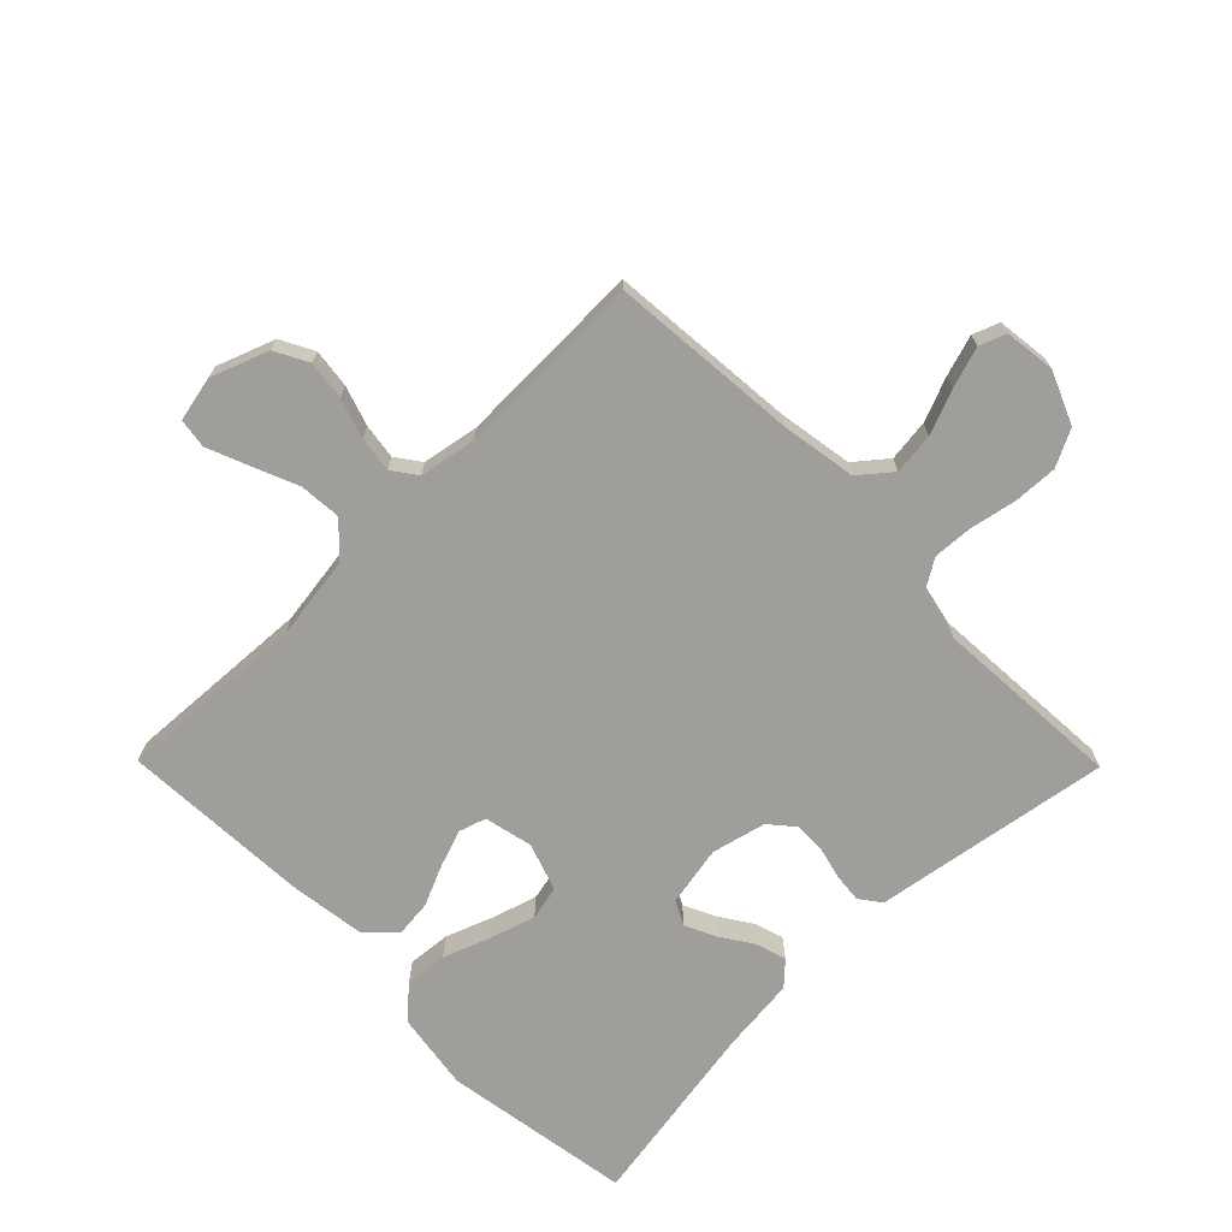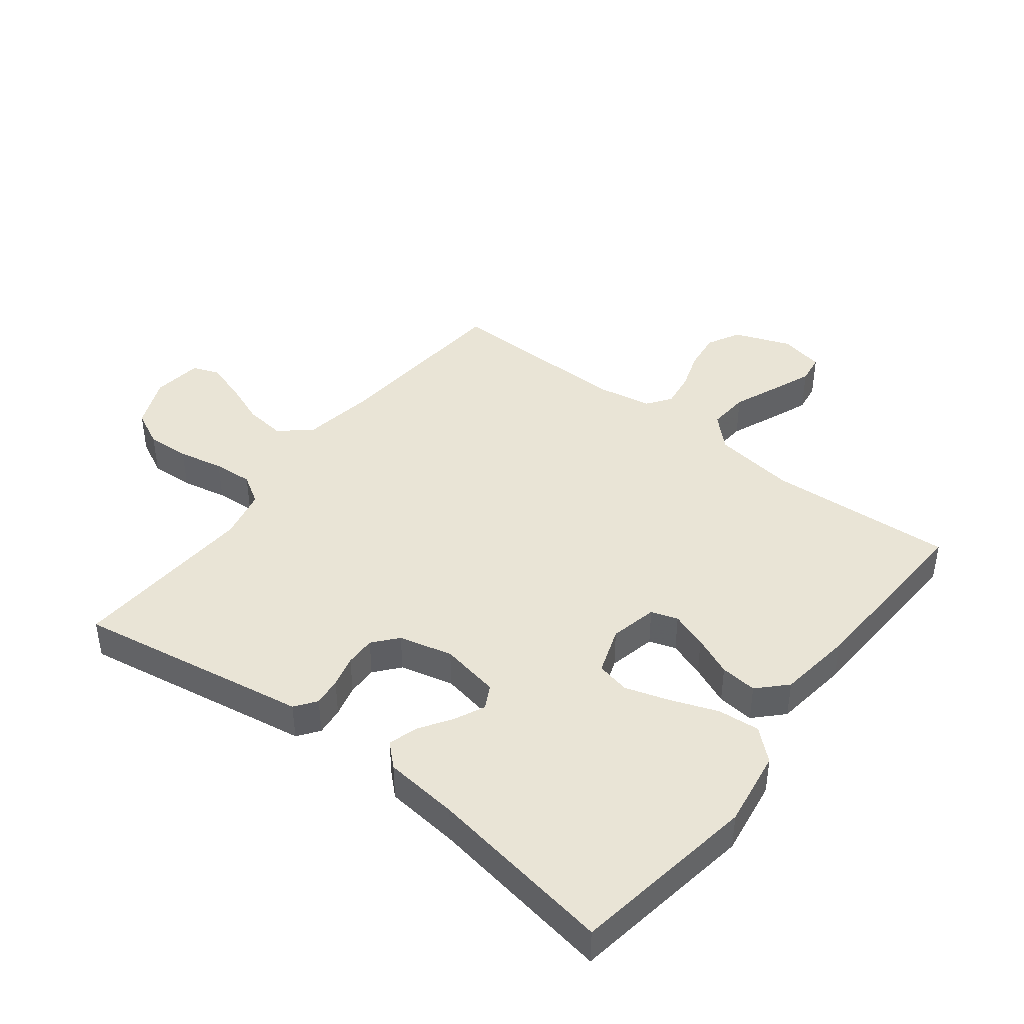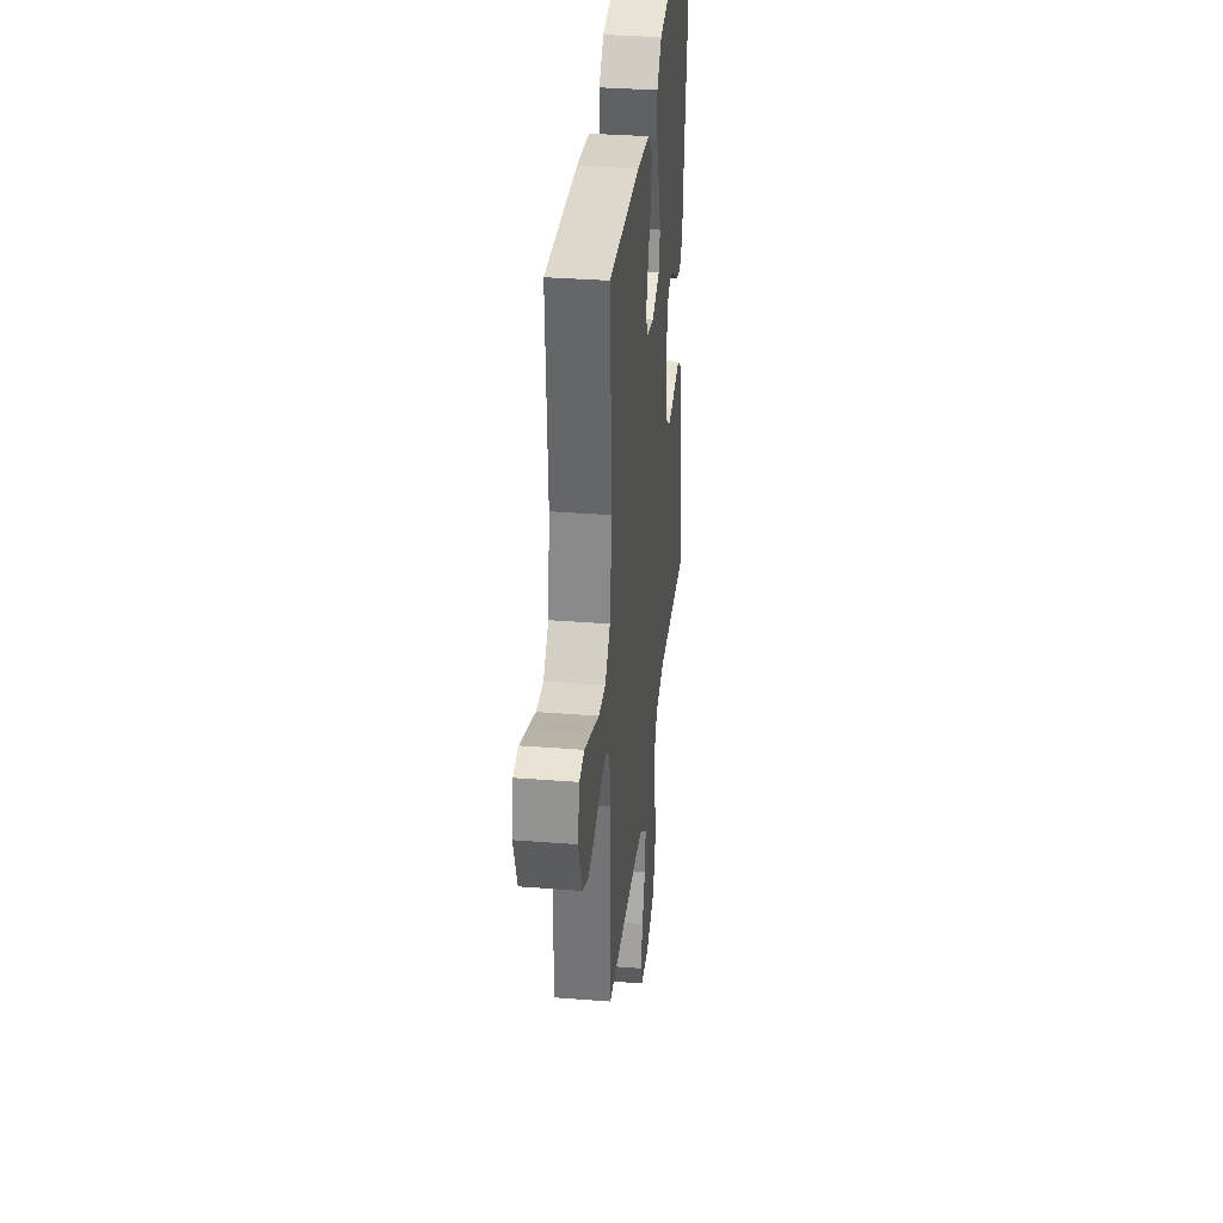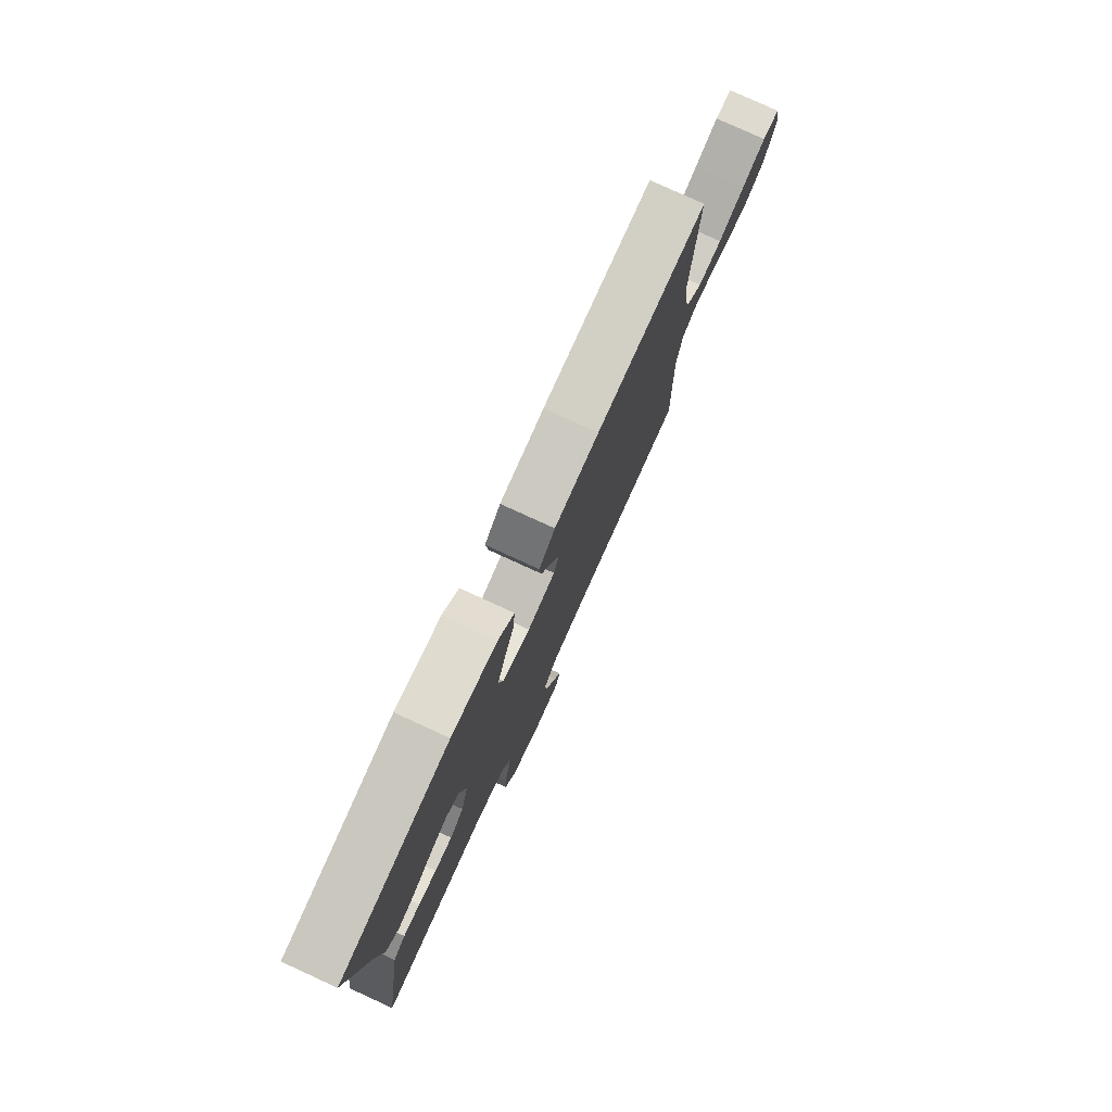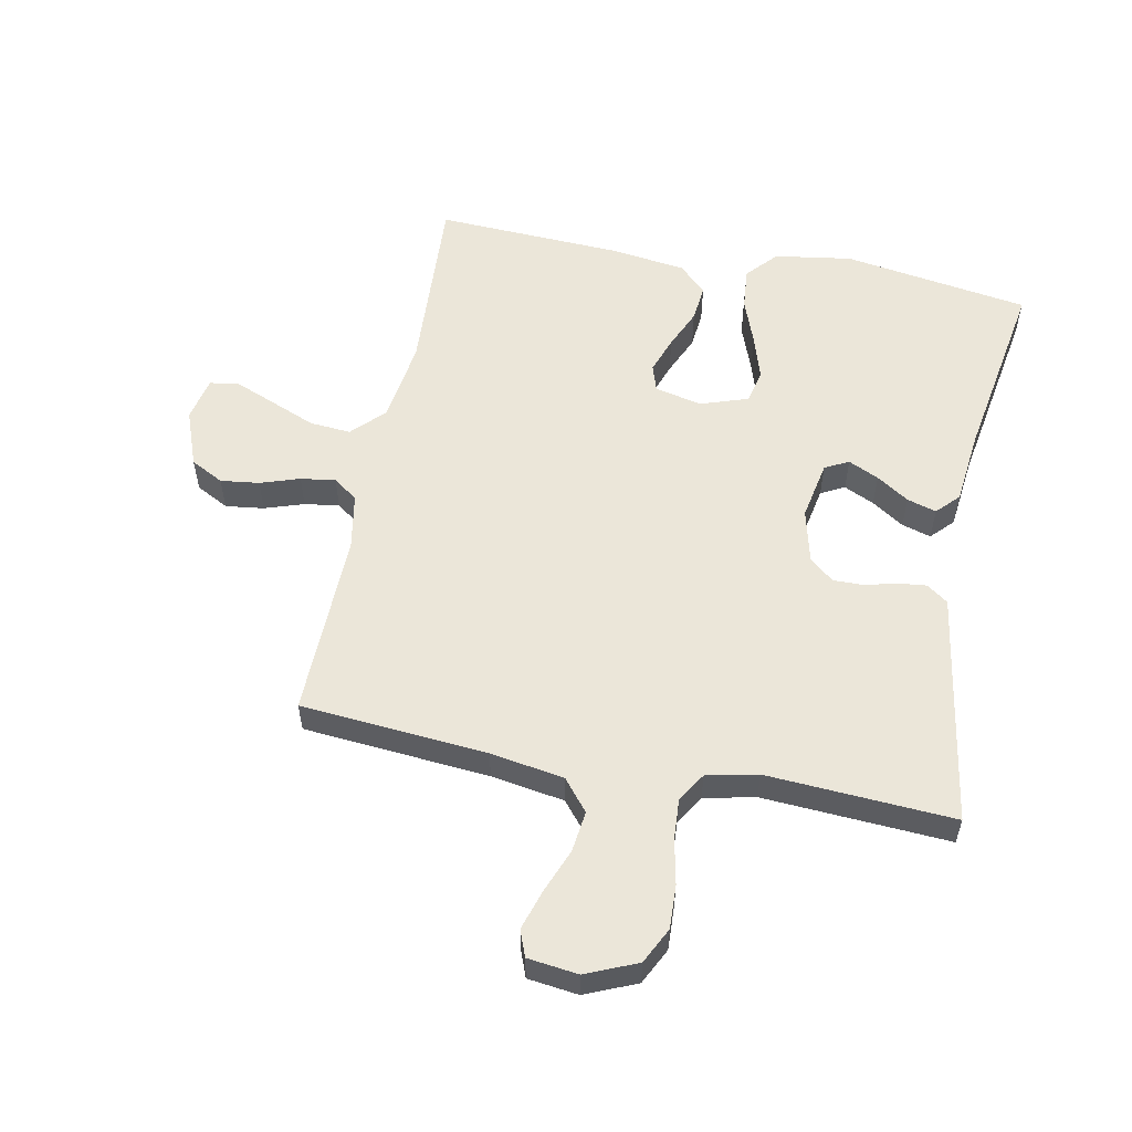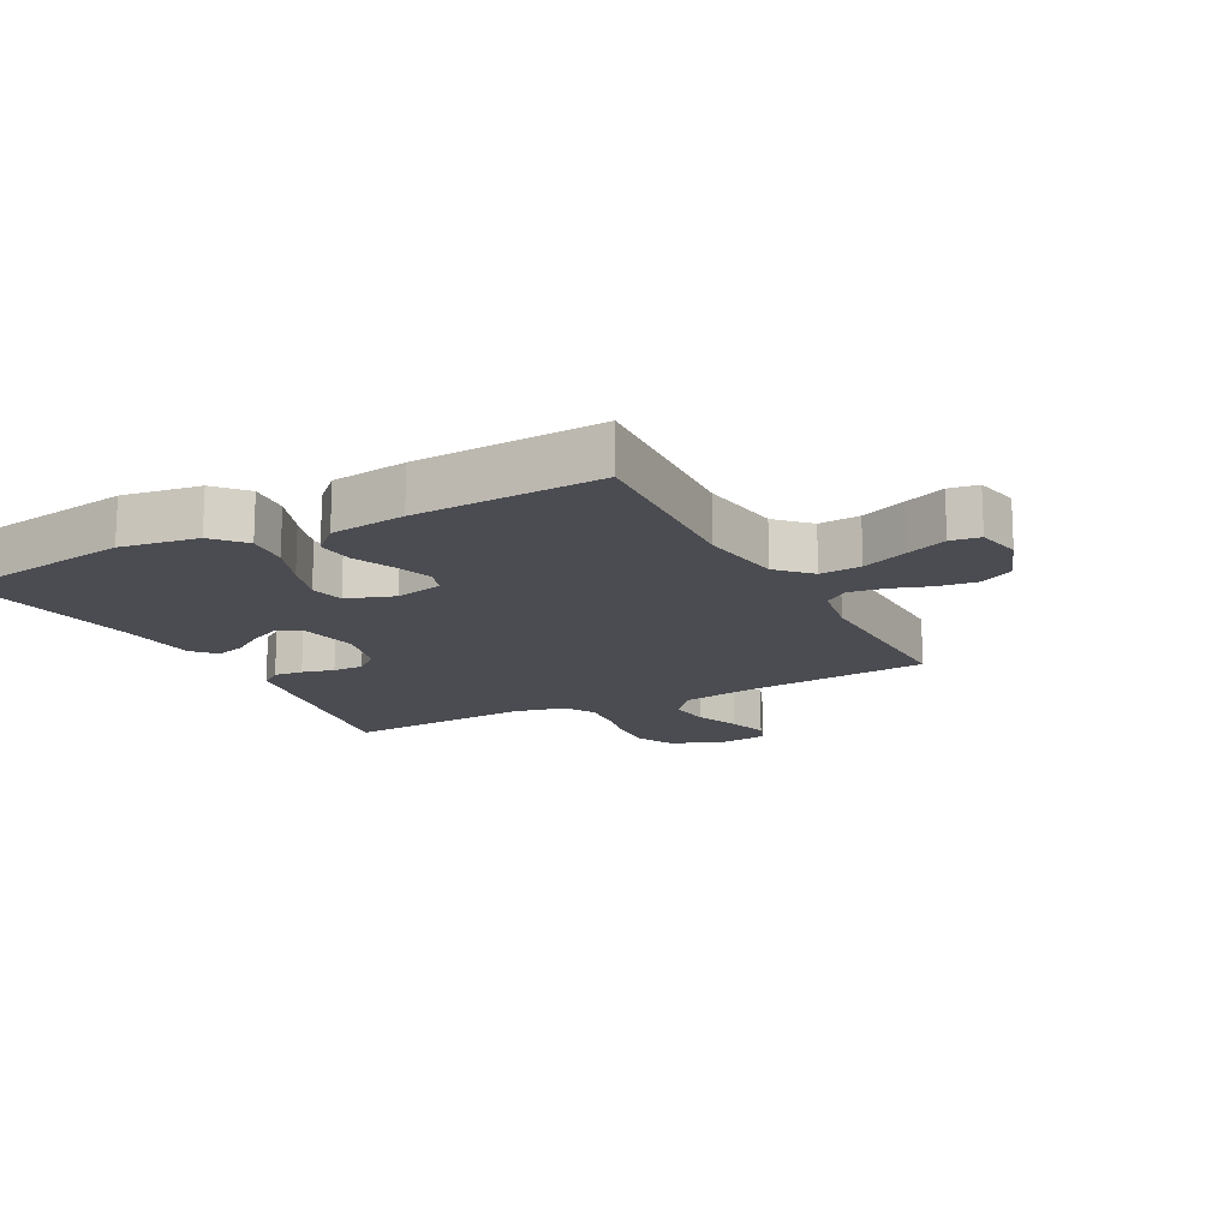
<metadata>
{"format":"obj","ext":"obj","renderer":"f3d","projection":"perspective","resolution":1024,"background":"white","views":[{"elev":-70.8,"azim":134.6,"up":"+Y"},{"elev":42.7,"azim":-52.4,"up":"+Y"},{"elev":34.1,"azim":96.1,"up":"+Z"},{"elev":79.1,"azim":-65.4,"up":"+Z"},{"elev":55.9,"azim":-168.8,"up":"+Y"},{"elev":-15.5,"azim":27.7,"up":"+Y"}]}
</metadata>
<code>
v -0.5 0.07 0.5
v -0.2 0.07 0.547
v -0.076 0.07 0.528
v -0.032 0.07 0.479
v -0.038 0.07 0.411
v -0.066 0.07 0.336
v -0.088 0.07 0.265
v -0.076 0.07 0.211
v 0 0.07 0.185
v 0.076 0.07 0.202
v 0.09 0.07 0.245
v 0.069 0.07 0.304
v 0.041 0.07 0.368
v 0.035 0.07 0.427
v 0.079 0.07 0.47
v 0.2 0.07 0.486
v 0.5 0.07 0.5
v 0.483 0.07 0.2
v 0.502 0.07 0.067
v 0.551 0.07 0.017
v 0.617 0.07 0.022
v 0.69 0.07 0.052
v 0.755 0.07 0.078
v 0.802 0.07 0.071
v 0.817 0.07 0
v 0.783 0.07 -0.091
v 0.73 0.07 -0.119
v 0.668 0.07 -0.111
v 0.605 0.07 -0.09
v 0.549 0.07 -0.082
v 0.51 0.07 -0.11
v 0.494 0.07 -0.2
v 0.5 0.07 -0.5
v 0.2 0.07 -0.525
v 0.082 0.07 -0.544
v 0.041 0.07 -0.594
v 0.049 0.07 -0.66
v 0.077 0.07 -0.731
v 0.097 0.07 -0.795
v 0.081 0.07 -0.837
v 0 0.07 -0.847
v -0.082 0.07 -0.812
v -0.111 0.07 -0.754
v -0.108 0.07 -0.684
v -0.093 0.07 -0.611
v -0.089 0.07 -0.547
v -0.118 0.07 -0.5
v -0.2 0.07 -0.482
v -0.5 0.07 -0.5
v -0.451 0.07 -0.2
v -0.439 0.07 -0.125
v -0.405 0.07 -0.1
v -0.359 0.07 -0.105
v -0.308 0.07 -0.118
v -0.259 0.07 -0.119
v -0.22 0.07 -0.086
v -0.199 0.07 0
v -0.217 0.07 0.095
v -0.255 0.07 0.115
v -0.304 0.07 0.092
v -0.356 0.07 0.058
v -0.403 0.07 0.044
v -0.437 0.07 0.08
v -0.45 0.07 0.2
v -0.5 0 0.5
v -0.2 0 0.547
v -0.076 0 0.528
v -0.032 0 0.479
v -0.038 0 0.411
v -0.066 0 0.336
v -0.088 0 0.265
v -0.076 0 0.211
v 0 0 0.185
v 0.076 0 0.202
v 0.09 0 0.245
v 0.069 0 0.304
v 0.041 0 0.368
v 0.035 0 0.427
v 0.079 0 0.47
v 0.2 0 0.486
v 0.5 0 0.5
v 0.483 0 0.2
v 0.502 0 0.067
v 0.551 0 0.017
v 0.617 0 0.022
v 0.69 0 0.052
v 0.755 0 0.078
v 0.802 0 0.071
v 0.817 0 0
v 0.783 0 -0.091
v 0.73 0 -0.119
v 0.668 0 -0.111
v 0.605 0 -0.09
v 0.549 0 -0.082
v 0.51 0 -0.11
v 0.494 0 -0.2
v 0.5 0 -0.5
v 0.2 0 -0.525
v 0.082 0 -0.544
v 0.041 0 -0.594
v 0.049 0 -0.66
v 0.077 0 -0.731
v 0.097 0 -0.795
v 0.081 0 -0.837
v 0 0 -0.847
v -0.082 0 -0.812
v -0.111 0 -0.754
v -0.108 0 -0.684
v -0.093 0 -0.611
v -0.089 0 -0.547
v -0.118 0 -0.5
v -0.2 0 -0.482
v -0.5 0 -0.5
v -0.451 0 -0.2
v -0.439 0 -0.125
v -0.405 0 -0.1
v -0.359 0 -0.105
v -0.308 0 -0.118
v -0.259 0 -0.119
v -0.22 0 -0.086
v -0.199 0 0
v -0.217 0 0.095
v -0.255 0 0.115
v -0.304 0 0.092
v -0.356 0 0.058
v -0.403 0 0.044
v -0.437 0 0.08
v -0.45 0 0.2
f 61 62 63 64
f 60 61 64 1
f 59 60 1 2
f 58 59 2 3
f 57 58 3 4
f 56 57 4
f 51 52 53 54
f 50 51 54 55
f 48 49 50 55
f 47 48 55 56
f 42 43 44 45
f 42 45 46
f 41 42 46
f 40 41 46
f 37 38 39 40
f 37 40 46
f 36 37 46 47
f 32 33 34
f 31 32 34 35
f 26 27 28 29
f 26 29 30
f 25 26 30
f 24 25 30
f 21 22 23 24
f 21 24 30
f 20 21 30 31
f 15 16 17 18
f 15 18 19
f 12 13 14 15
f 11 12 15 19
f 10 11 19 20
f 4 5 6
f 4 6 7
f 56 4 7
f 35 36 47 56
f 35 56 7 8
f 31 35 8 9
f 9 10 20 31
f 128 127 126 125
f 65 128 125 124
f 66 65 124 123
f 67 66 123 122
f 68 67 122 121
f 68 121 120
f 118 117 116 115
f 119 118 115 114
f 119 114 113 112
f 120 119 112 111
f 109 108 107 106
f 110 109 106
f 110 106 105
f 110 105 104
f 104 103 102 101
f 110 104 101
f 111 110 101 100
f 98 97 96
f 99 98 96 95
f 93 92 91 90
f 94 93 90
f 94 90 89
f 94 89 88
f 88 87 86 85
f 94 88 85
f 95 94 85 84
f 82 81 80 79
f 83 82 79
f 79 78 77 76
f 83 79 76 75
f 84 83 75 74
f 70 69 68
f 71 70 68
f 71 68 120
f 120 111 100 99
f 72 71 120 99
f 73 72 99 95
f 95 84 74 73
f 1 65 66 2
f 2 66 67 3
f 3 67 68 4
f 4 68 69 5
f 5 69 70 6
f 6 70 71 7
f 7 71 72 8
f 8 72 73 9
f 9 73 74 10
f 10 74 75 11
f 11 75 76 12
f 12 76 77 13
f 13 77 78 14
f 14 78 79 15
f 15 79 80 16
f 16 80 81 17
f 17 81 82 18
f 18 82 83 19
f 19 83 84 20
f 20 84 85 21
f 21 85 86 22
f 22 86 87 23
f 23 87 88 24
f 24 88 89 25
f 25 89 90 26
f 26 90 91 27
f 27 91 92 28
f 28 92 93 29
f 29 93 94 30
f 30 94 95 31
f 31 95 96 32
f 32 96 97 33
f 33 97 98 34
f 34 98 99 35
f 35 99 100 36
f 36 100 101 37
f 37 101 102 38
f 38 102 103 39
f 39 103 104 40
f 40 104 105 41
f 41 105 106 42
f 42 106 107 43
f 43 107 108 44
f 44 108 109 45
f 45 109 110 46
f 46 110 111 47
f 47 111 112 48
f 48 112 113 49
f 49 113 114 50
f 50 114 115 51
f 51 115 116 52
f 52 116 117 53
f 53 117 118 54
f 54 118 119 55
f 55 119 120 56
f 56 120 121 57
f 57 121 122 58
f 58 122 123 59
f 59 123 124 60
f 60 124 125 61
f 61 125 126 62
f 62 126 127 63
f 63 127 128 64
f 64 128 65 1

</code>
